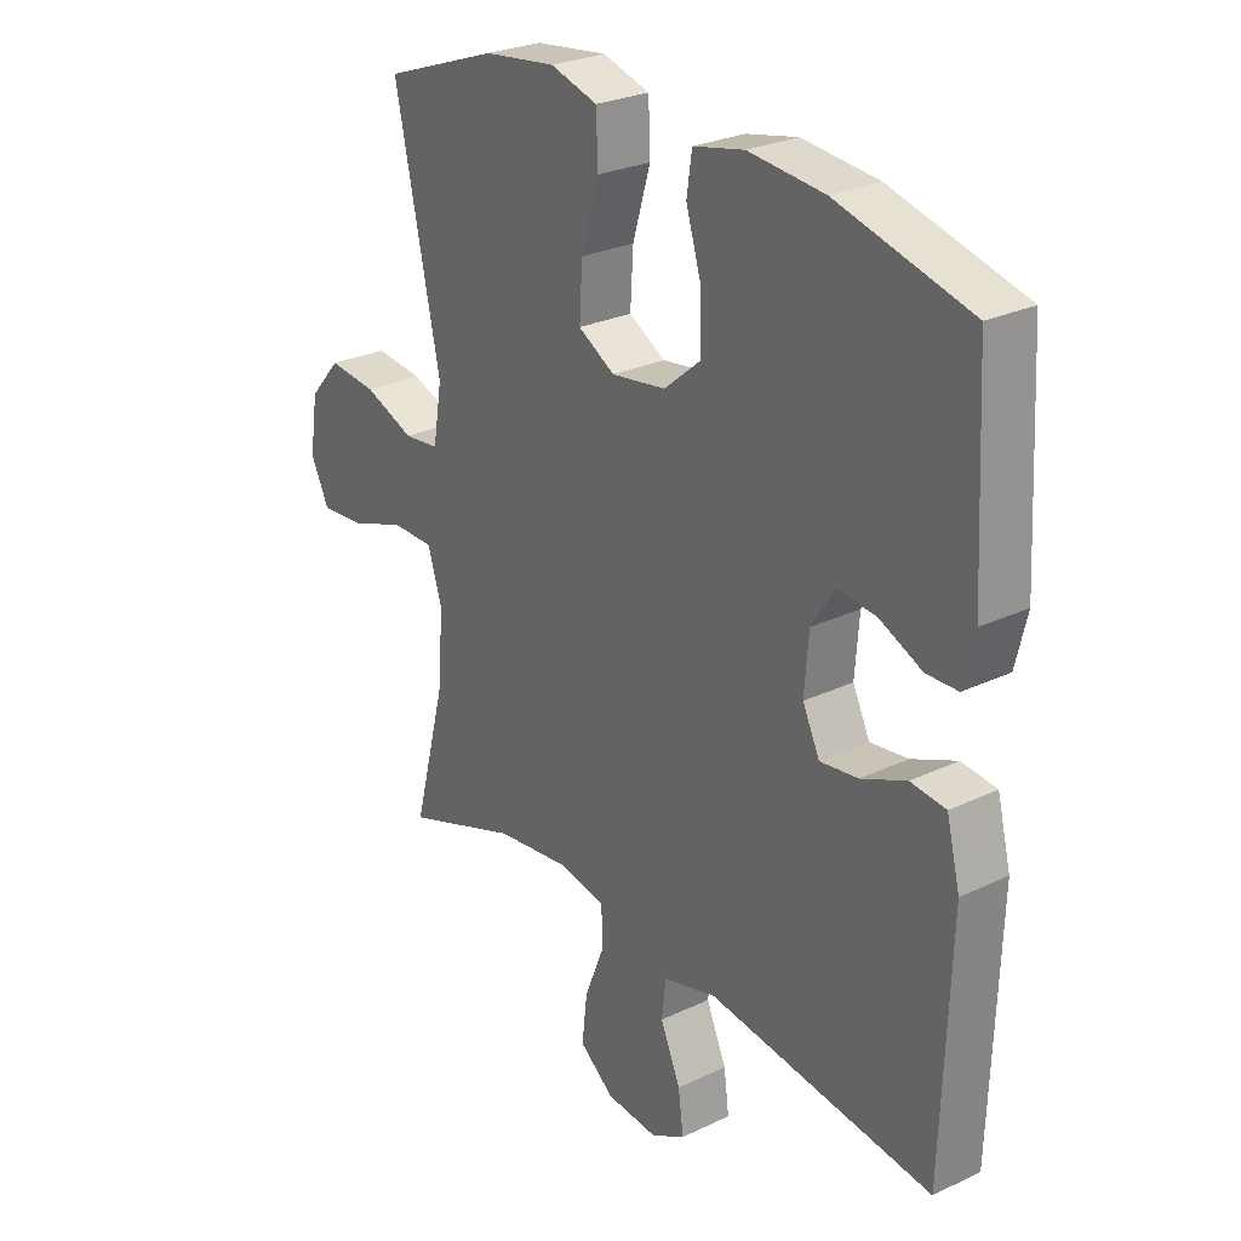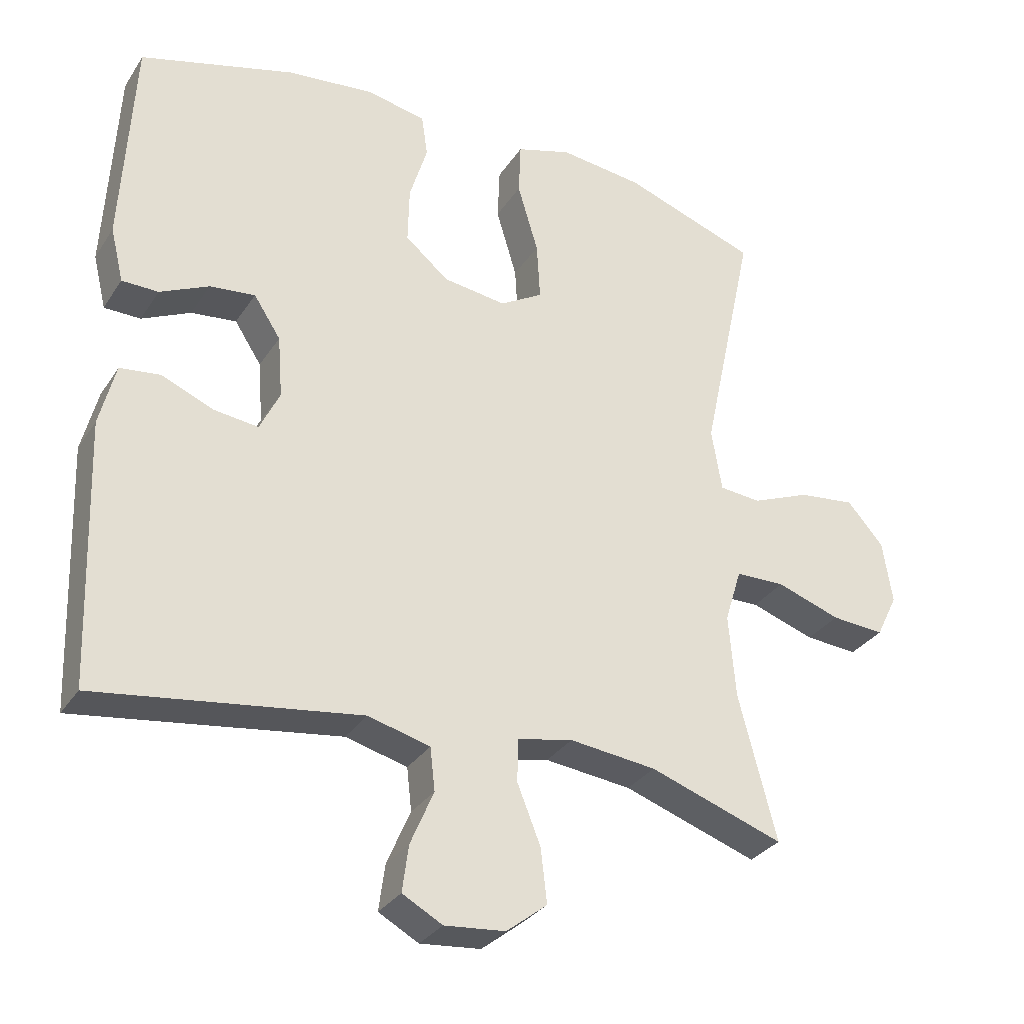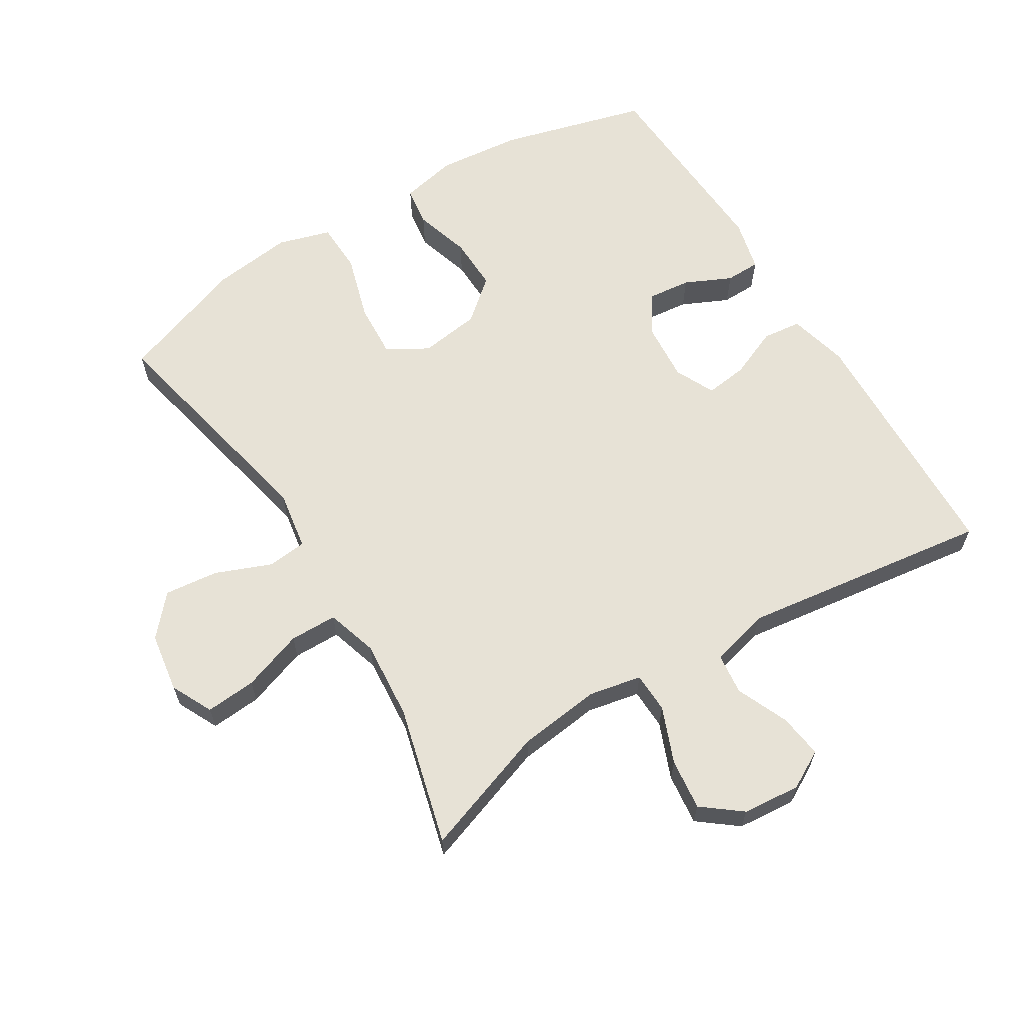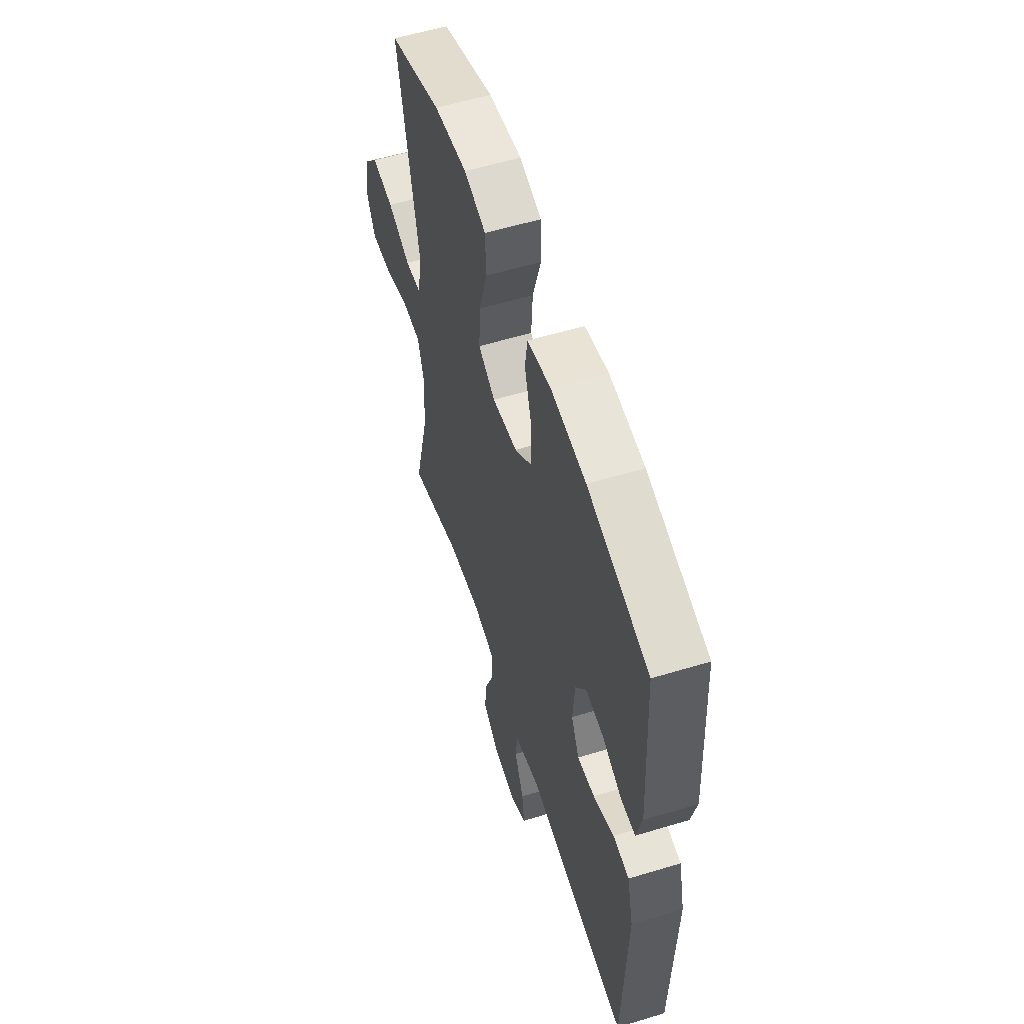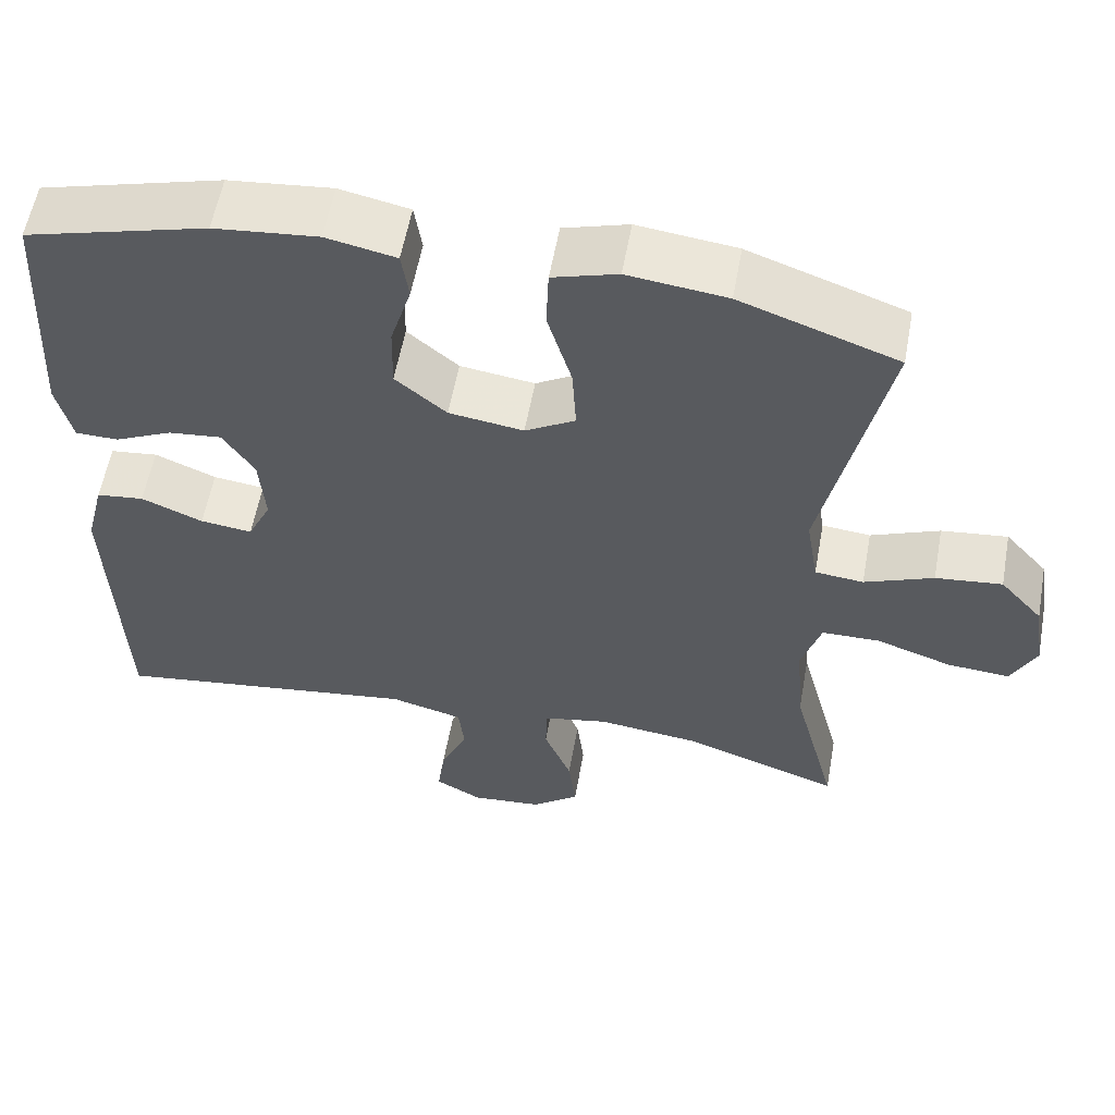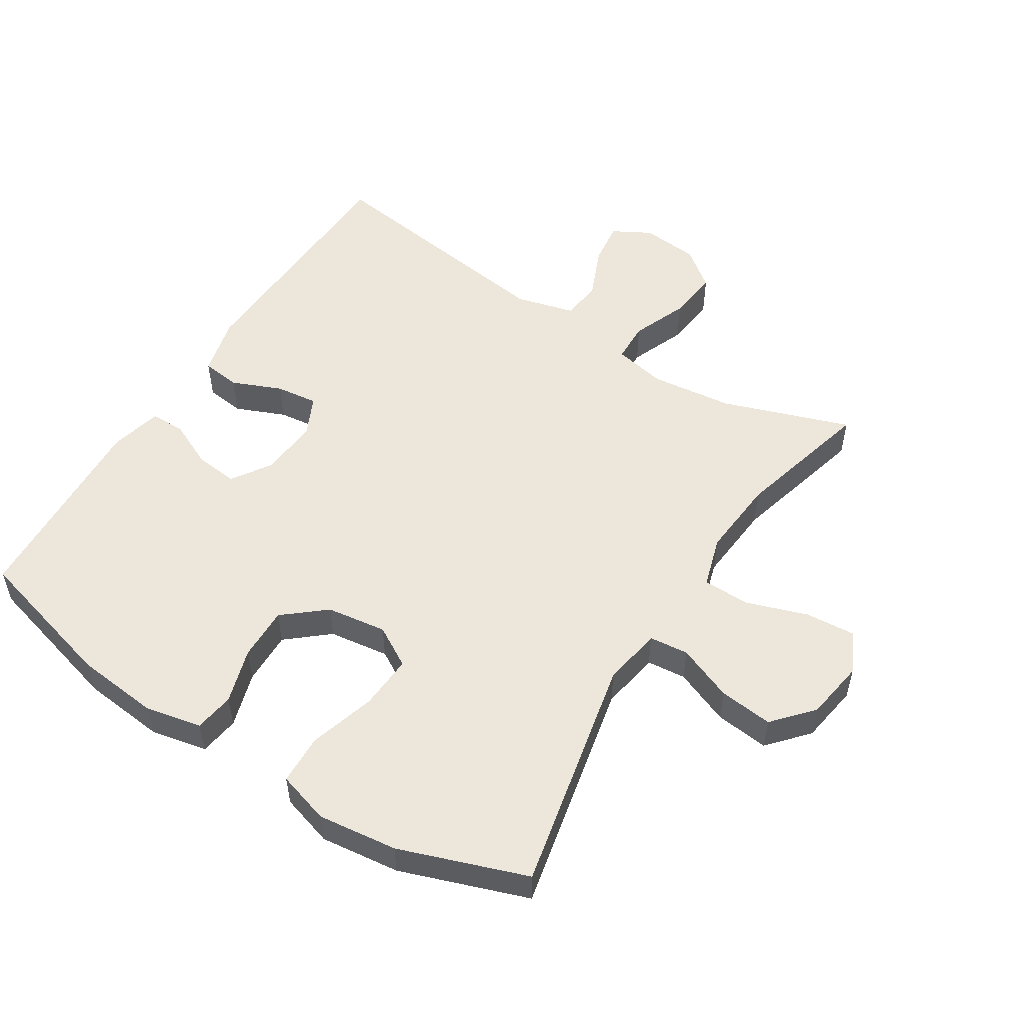
<metadata>
{"format":"obj","ext":"obj","renderer":"f3d","projection":"perspective","resolution":1024,"background":"white","views":[{"elev":26.6,"azim":-126.7,"up":"+Z"},{"elev":-30.8,"azim":-27.4,"up":"+Z"},{"elev":63.1,"azim":148.4,"up":"+Y"},{"elev":56.5,"azim":-107.6,"up":"+Z"},{"elev":57.7,"azim":10.3,"up":"+Z"},{"elev":53.1,"azim":32.4,"up":"+Y"}]}
</metadata>
<code>
v -0.5 0.07 0.5
v -0.276 0.07 0.561
v -0.148 0.07 0.574
v -0.062 0.07 0.556
v -0.053 0.07 0.495
v -0.079 0.07 0.41
v -0.081 0.07 0.328
v -0.018 0.07 0.275
v 0.074 0.07 0.262
v 0.136 0.07 0.298
v 0.131 0.07 0.382
v 0.101 0.07 0.483
v 0.104 0.07 0.56
v 0.184 0.07 0.584
v 0.306 0.07 0.569
v 0.5 0.07 0.5
v 0.423 0.07 0.141
v 0.438 0.07 0.05
v 0.498 0.07 0.044
v 0.583 0.07 0.078
v 0.665 0.07 0.087
v 0.718 0.07 0.027
v 0.732 0.07 -0.064
v 0.701 0.07 -0.127
v 0.624 0.07 -0.121
v 0.531 0.07 -0.089
v 0.459 0.07 -0.09
v 0.435 0.07 -0.168
v 0.445 0.07 -0.289
v 0.5 0.07 -0.5
v 0.305 0.07 -0.432
v 0.179 0.07 -0.417
v 0.099 0.07 -0.433
v 0.097 0.07 -0.495
v 0.131 0.07 -0.58
v 0.14 0.07 -0.658
v 0.081 0.07 -0.704
v -0.007 0.07 -0.712
v -0.065 0.07 -0.68
v -0.056 0.07 -0.613
v -0.022 0.07 -0.534
v -0.029 0.07 -0.472
v -0.119 0.07 -0.448
v -0.5 0.07 -0.5
v -0.513 0.07 -0.118
v -0.49 0.07 -0.027
v -0.431 0.07 -0.02
v -0.355 0.07 -0.052
v -0.291 0.07 -0.06
v -0.262 0.07 0
v -0.269 0.07 0.09
v -0.308 0.07 0.15
v -0.374 0.07 0.143
v -0.445 0.07 0.11
v -0.498 0.07 0.111
v -0.517 0.07 0.19
v -0.5 0 0.5
v -0.276 0 0.561
v -0.148 0 0.574
v -0.062 0 0.556
v -0.053 0 0.495
v -0.079 0 0.41
v -0.081 0 0.328
v -0.018 0 0.275
v 0.074 0 0.262
v 0.136 0 0.298
v 0.131 0 0.382
v 0.101 0 0.483
v 0.104 0 0.56
v 0.184 0 0.584
v 0.306 0 0.569
v 0.5 0 0.5
v 0.423 0 0.141
v 0.438 0 0.05
v 0.498 0 0.044
v 0.583 0 0.078
v 0.665 0 0.087
v 0.718 0 0.027
v 0.732 0 -0.064
v 0.701 0 -0.127
v 0.624 0 -0.121
v 0.531 0 -0.089
v 0.459 0 -0.09
v 0.435 0 -0.168
v 0.445 0 -0.289
v 0.5 0 -0.5
v 0.305 0 -0.432
v 0.179 0 -0.417
v 0.099 0 -0.433
v 0.097 0 -0.495
v 0.131 0 -0.58
v 0.14 0 -0.658
v 0.081 0 -0.704
v -0.007 0 -0.712
v -0.065 0 -0.68
v -0.056 0 -0.613
v -0.022 0 -0.534
v -0.029 0 -0.472
v -0.119 0 -0.448
v -0.5 0 -0.5
v -0.513 0 -0.118
v -0.49 0 -0.027
v -0.431 0 -0.02
v -0.355 0 -0.052
v -0.291 0 -0.06
v -0.262 0 0
v -0.269 0 0.09
v -0.308 0 0.15
v -0.374 0 0.143
v -0.445 0 0.11
v -0.498 0 0.111
v -0.517 0 0.19
f 4 5 6
f 3 4 6
f 2 3 6
f 1 2 6
f 56 1 6
f 55 56 6
f 54 55 6
f 53 54 6
f 52 53 6 7
f 51 52 7 8
f 50 51 8 9
f 49 50 9 10
f 46 47 48
f 45 46 48
f 44 45 48
f 43 44 48
f 42 43 48 49
f 39 40 41
f 38 39 41
f 37 38 41
f 36 37 41
f 35 36 41
f 34 35 41
f 33 34 41 42
f 29 30 31
f 28 29 31 32
f 27 28 32 33
f 24 25 26
f 23 24 26
f 22 23 26
f 21 22 26
f 20 21 26
f 19 20 26
f 18 19 26 27
f 42 49 10
f 33 42 10
f 27 33 10
f 18 27 10
f 17 18 10
f 15 16 17
f 14 15 17
f 13 14 17
f 12 13 17
f 11 12 17
f 10 11 17
f 62 61 60
f 62 60 59
f 62 59 58
f 62 58 57
f 62 57 112
f 62 112 111
f 62 111 110
f 62 110 109
f 63 62 109 108
f 64 63 108 107
f 65 64 107 106
f 66 65 106 105
f 104 103 102
f 104 102 101
f 104 101 100
f 104 100 99
f 105 104 99 98
f 97 96 95
f 97 95 94
f 97 94 93
f 97 93 92
f 97 92 91
f 97 91 90
f 98 97 90 89
f 87 86 85
f 88 87 85 84
f 89 88 84 83
f 82 81 80
f 82 80 79
f 82 79 78
f 82 78 77
f 82 77 76
f 82 76 75
f 83 82 75 74
f 66 105 98
f 66 98 89
f 66 89 83
f 66 83 74
f 66 74 73
f 73 72 71
f 73 71 70
f 73 70 69
f 73 69 68
f 73 68 67
f 73 67 66
f 1 57 58 2
f 2 58 59 3
f 3 59 60 4
f 4 60 61 5
f 5 61 62 6
f 6 62 63 7
f 7 63 64 8
f 8 64 65 9
f 9 65 66 10
f 10 66 67 11
f 11 67 68 12
f 12 68 69 13
f 13 69 70 14
f 14 70 71 15
f 15 71 72 16
f 16 72 73 17
f 17 73 74 18
f 18 74 75 19
f 19 75 76 20
f 20 76 77 21
f 21 77 78 22
f 22 78 79 23
f 23 79 80 24
f 24 80 81 25
f 25 81 82 26
f 26 82 83 27
f 27 83 84 28
f 28 84 85 29
f 29 85 86 30
f 30 86 87 31
f 31 87 88 32
f 32 88 89 33
f 33 89 90 34
f 34 90 91 35
f 35 91 92 36
f 36 92 93 37
f 37 93 94 38
f 38 94 95 39
f 39 95 96 40
f 40 96 97 41
f 41 97 98 42
f 42 98 99 43
f 43 99 100 44
f 44 100 101 45
f 45 101 102 46
f 46 102 103 47
f 47 103 104 48
f 48 104 105 49
f 49 105 106 50
f 50 106 107 51
f 51 107 108 52
f 52 108 109 53
f 53 109 110 54
f 54 110 111 55
f 55 111 112 56
f 56 112 57 1

</code>
